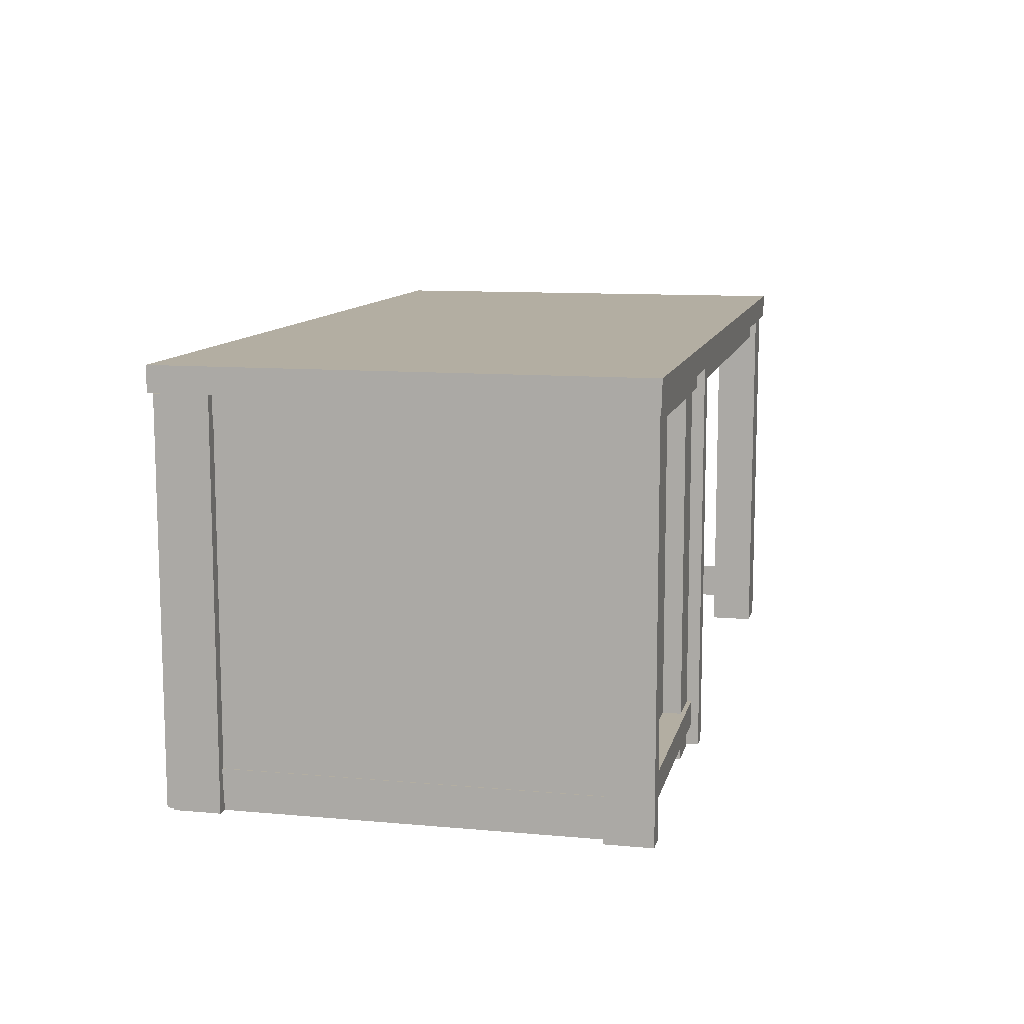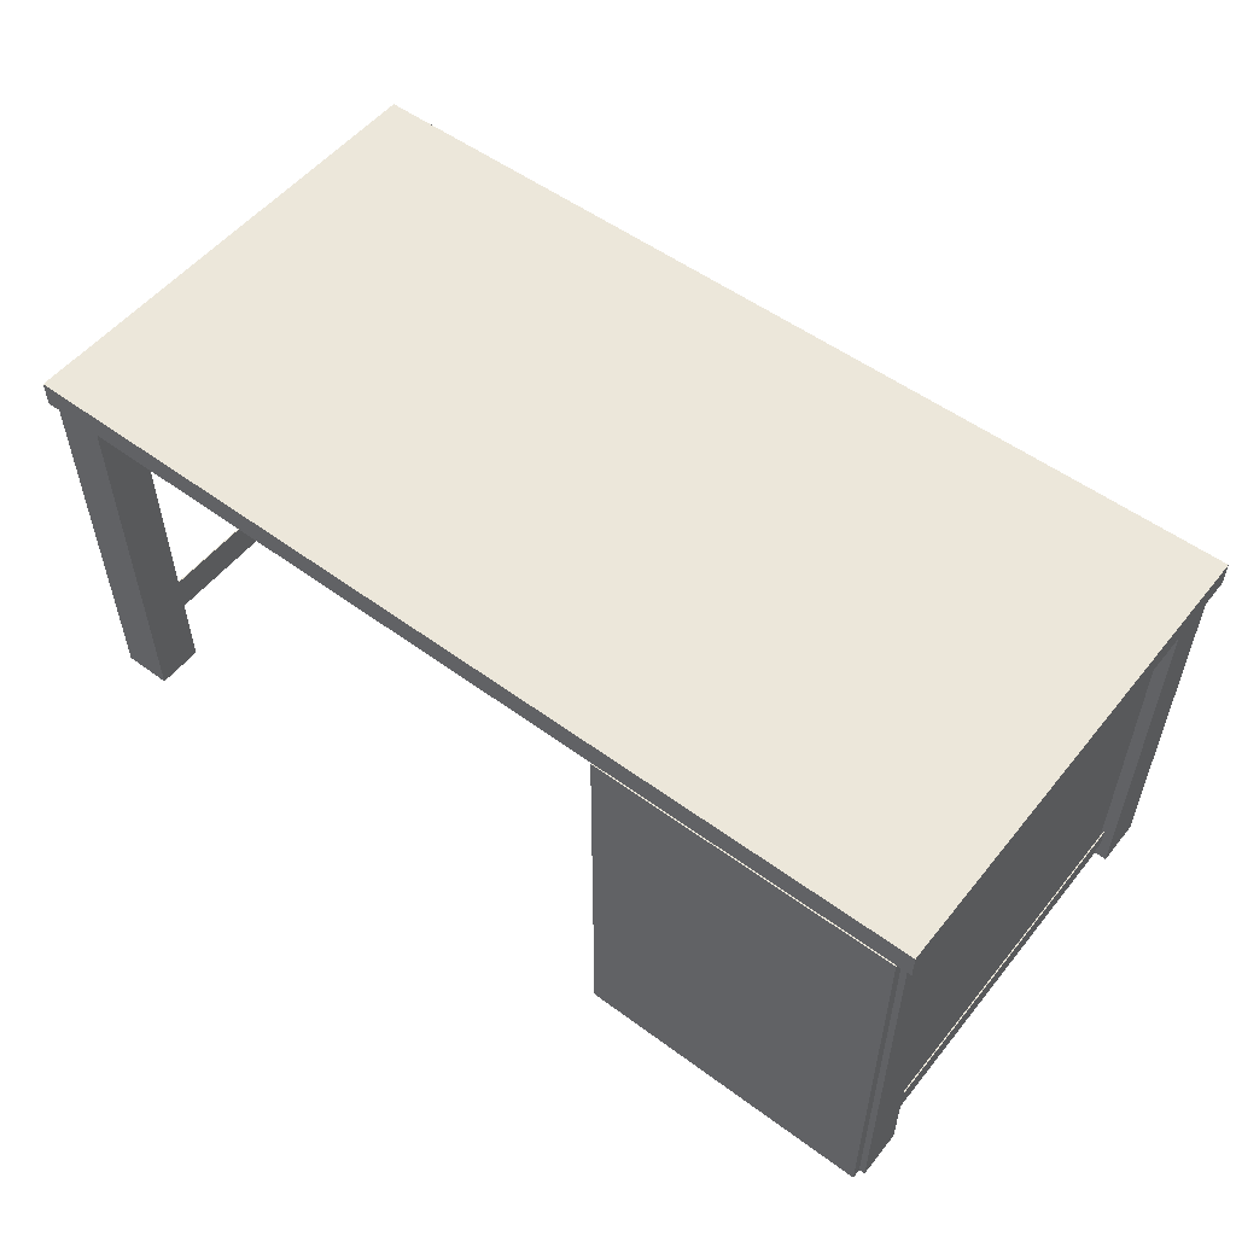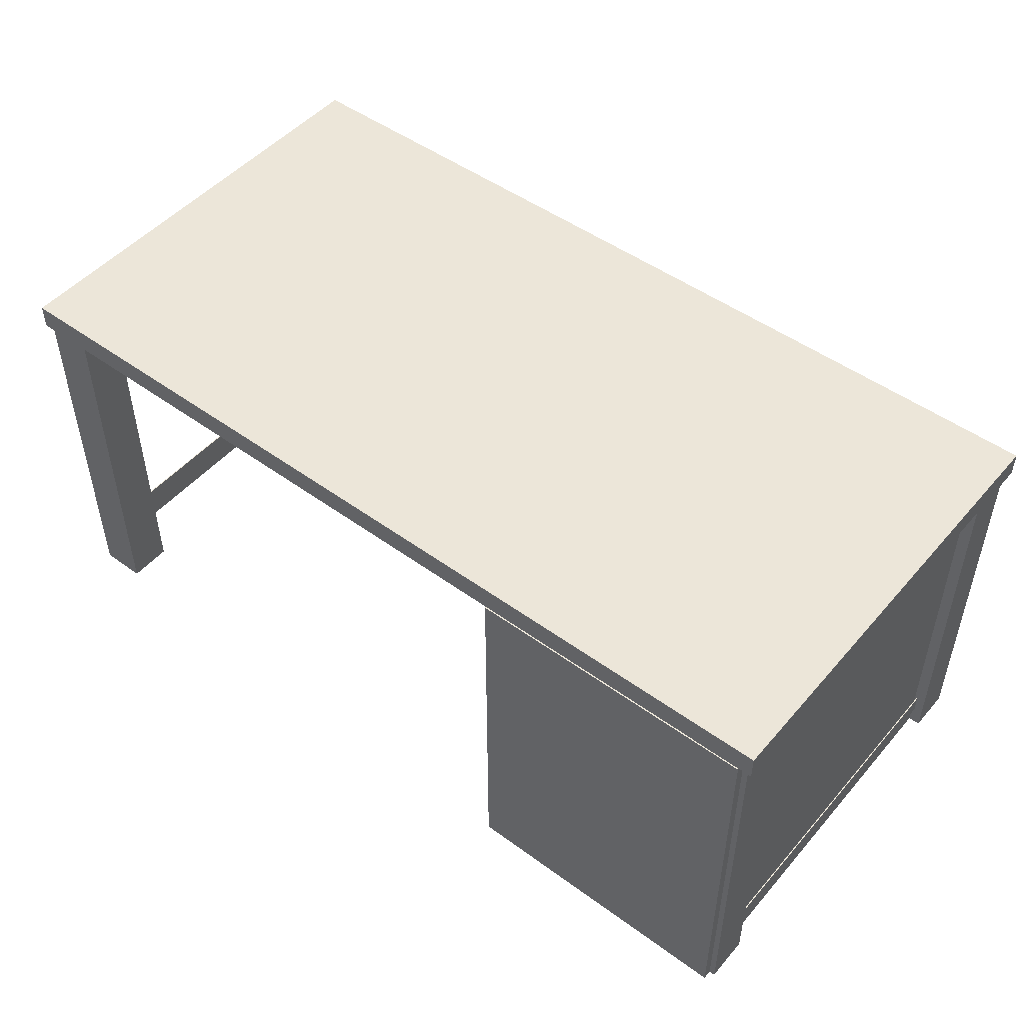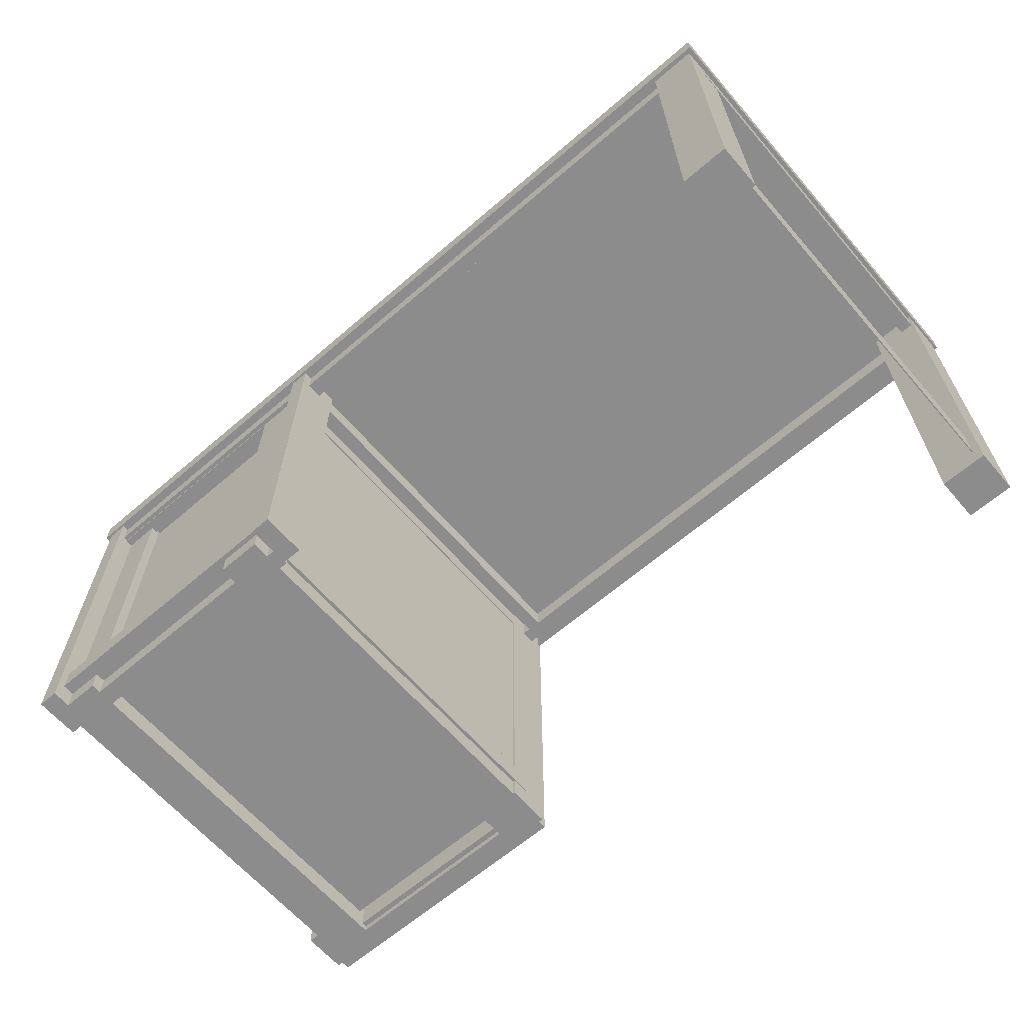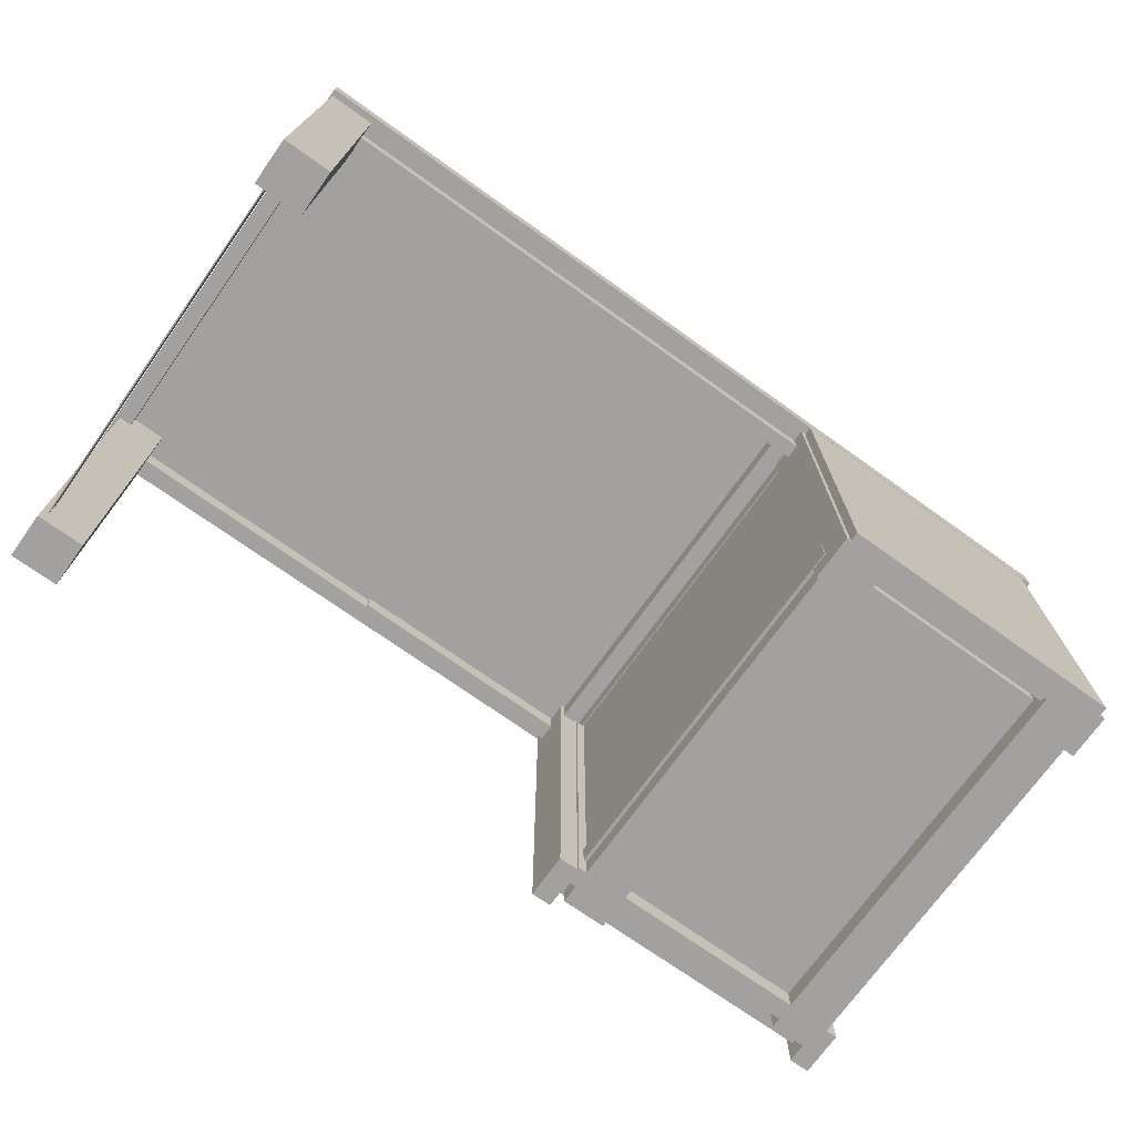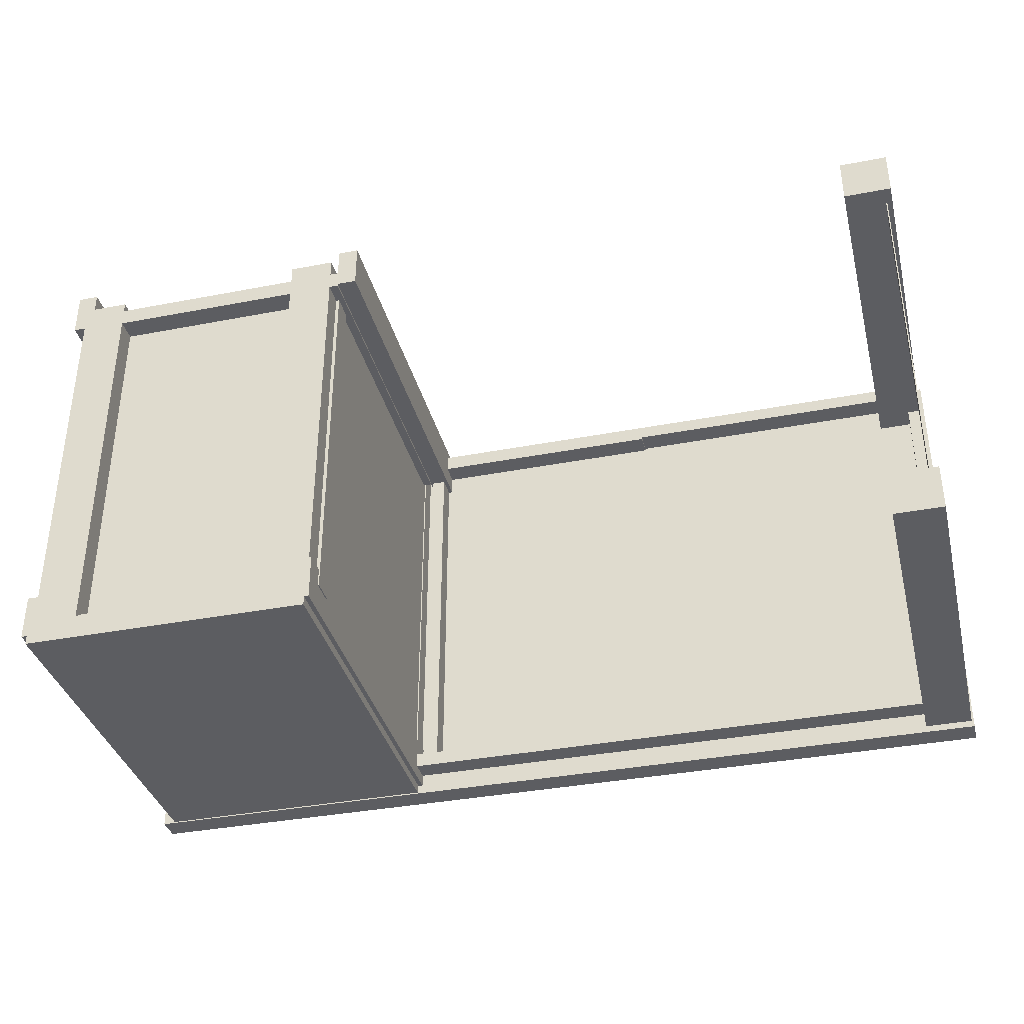
<metadata>
{"format":"obj","ext":"obj","renderer":"f3d","projection":"perspective","resolution":1024,"background":"white","views":[{"elev":10.8,"azim":102.6,"up":"+Z"},{"elev":53.5,"azim":38.1,"up":"+Z"},{"elev":49.1,"azim":38.9,"up":"+Z"},{"elev":-64.2,"azim":-139.1,"up":"+Z"},{"elev":-72.3,"azim":-35.5,"up":"+Z"},{"elev":-36.4,"azim":-165.9,"up":"+Y"}]}
</metadata>
<code>
o obj_0
v 68 		-102 		171
v 68 		-102 		0
v 86.75 		-98 		172
v 68 		-98 		171
v 86.75 		-98 		171
v 68 		-98 		0
v 86.75 		101 		172
v 86.75 		95 		10
v 67 		95 		10
v 67 		95 		21
v 86.75 		95 		21
v 86.75 		95 		0
v 67 		95 		0
v 86.75 		95 		162
v 67 		95 		162
v -177 		79 		172
v -177 		79 		0
v -177 		89.5 		172
v -177 		89.5 		162
v -177 		99 		0
v -177 		99 		172
v -177 		96 		172
v -177 		96 		162
v -178.2 		-99 		172
v -178.2 		-92.5 		172
v -178.2 		-92.5 		162
v -178.2 		-86 		172
v -178.2 		-79 		172
v -178.2 		-86 		162
v -178.2 		-99 		0
v -178.2 		-79 		0
v -200 		101 		183
v -200 		101 		172
v -200 		-102 		172
v -200 		-102 		183
v -199 		-79 		172
v -199 		-99 		172
v -199 		-79 		0
v -199 		-99 		0
v -197.8 		79 		0
v -197.8 		99 		0
v -198 		88.75 		172
v -198 		-79 		172
v -198 		88.75 		162
v -198 		-79 		162
v -197.8 		99 		172
v -197.8 		88.75 		172
v -197.8 		88.75 		162
v -197.8 		79 		162
v -195 		79 		9
v -195 		-79 		9
v -195.5 		-79 		9
v -195.5 		79 		9
v -192 		-79 		172
v -192 		79 		172
v -192 		-79 		162
v -192 		79 		162
v -195 		-79 		26
v -195 		79 		26
v -195.5 		79 		26
v -195.5 		-79 		26
v 63 		79 		0
v 63 		79 		161
v 63 		80 		161
v 63 		80 		0
v 63.25 		80 		172
v 193.5 		80 		172
v 193.5 		80 		163
v 193.5 		80 		18
v 194 		80 		18
v 192.8 		80 		163
v 194 		80 		9
v 193.5 		80 		9
v 189 		100 		172
v 189 		100 		0
v 192.8 		-78 		0
v 193.5 		-78 		9
v 194 		-78 		9
v 197.5 		-78 		0
v 193.5 		-78 		172
v 197.5 		-78 		172
v 194 		-78 		18
v 193.5 		-78 		18
v 193.5 		-78 		163
v 192.8 		-78 		163
v 86.75 		-92.5 		172
v 86.75 		-92.5 		171
v 86.75 		79 		0
v 86.75 		79 		10
v 86.75 		87 		10
v 86.75 		87 		0
v 86.75 		88.5 		163
v 86.75 		-86 		163
v 86.75 		-86 		162
v 86.75 		79 		161
v 86.75 		87 		161
v 86.75 		88.5 		162
v 86.75 		79 		21
v 86.75 		87 		21
v 86.75 		-86 		10
v 86.75 		-86 		21
v 86.75 		-91 		162
v 86.75 		-91 		0
v 63.25 		100 		0
v 63.25 		100 		172
v 63.25 		88.5 		172
v 63.25 		80 		161
v 63.25 		87 		161
v 63.25 		88.5 		162
v 63.25 		87 		0
v 63.25 		95 		172
v 63.25 		95 		162
v -53 		88.5 		172
v 54.25 		88.5 		172
v 54.25 		80 		172
v -53 		88.5 		162
v 54.25 		88.5 		162
v -53 		89.5 		172
v -53 		89.5 		162
v 54.25 		96 		172
v 54.25 		100 		172
v 54.25 		96 		162
v 54.25 		80 		0
v 54.25 		100 		0
v 62 		-86 		172
v 62 		80 		172
v 173 		91.5 		21
v 173 		-86 		163
v 173 		-86 		162
v 173 		-88.5 		3
v 87 		-88.5 		3
v 87 		-88.5 		14
v 173 		-88.5 		14
v 87 		-91 		14
v 87 		-91 		3
v 173 		-91 		0
v 173 		-91 		3
v 173 		-91 		14
v 173 		-91 		162
v 173 		-86 		21
v 173 		-86 		10
v 195 		-102 		0
v 195 		-98 		0
v 189 		91.5 		0
v 192.8 		80 		0
v 197.5 		-98 		0
v 195 		-102 		171
v 195 		-98 		171
v 192.8 		-98 		171
v 192.8 		-101.5 		171
v 192.8 		-101.5 		172
v 192.8 		-98 		172
v 197.5 		-98 		172
v 189 		97 		172
v 189 		97 		163
v 189 		97 		21
v 189 		97 		10
v 189 		91.5 		10
v 189 		95 		163
v 189 		95 		162
v 189 		91.5 		162
v 189 		91.5 		21
v 62 		-86 		162
v 62 		80 		162
v 56 		80 		172
v 56 		-86 		172
v 56 		80 		162
v 56 		-86 		162
v 66 		-92.5 		172
v 66 		-98 		172
v 66 		-98 		0
v 66 		-92.5 		162
v 66.5 		97 		172
v 66.5 		97 		163
v 65.5 		97 		10
v 65.5 		97 		21
v 66 		-78 		10
v 67 		-78 		10
v 67 		-78 		0
v 66 		-78 		0
v 65.5 		79 		10
v 65.5 		87 		10
v 67 		79 		10
v 67 		87 		10
v 66 		-78 		172
v 66 		-86 		172
v 65.5 		79 		21
v 65.5 		87 		21
v 66 		-86 		162
v 66 		-78 		21
v 66.5 		88.5 		172
v 66.5 		-78 		172
v 66.5 		-78 		163
v 66.5 		88.5 		163
v 67 		87 		161
v 67 		79 		161
v 67 		79 		21
v 67 		87 		21
v 67 		-78 		163
v 67 		-78 		21
v 67 		88.5 		163
v 67 		88.5 		162
v 66.5 		95 		172
v 66.5 		95 		163
v 66 		-86 		21
v 66 		-86 		10
v 65.5 		-86 		10
v 65.5 		-86 		21
v 67 		79 		0
v 67 		87 		0
v 201 		-102 		183
v 201 		-102 		172
v 201 		101 		172
v 201 		101 		183
v 198 		80 		172
v 198 		100 		172
v 198 		80 		0
v 198 		100 		0
v 173 		-101.5 		171
v 173 		-101.5 		172
v 173 		-92.5 		171
v 173 		-92.5 		172
v 173 		87 		0
v 173 		79 		0
v 173 		79 		10
v 173 		87 		10
v 173 		91.5 		10
v 173 		91.5 		0
v 173 		79 		161
v 173 		87 		161
v 173 		79 		21
v 173 		87 		21
v 173 		88.5 		163
v 173 		88.5 		162
v 173 		91.5 		162
g group_0_0
f 3 170 4
f 3 4 5
f 175 8 9
f 10 11 176
f 9 8 12
f 9 12 13
f 11 10 14
f 10 15 14
f 204 14 15
f 17 19 16
f 18 16 19
f 22 23 21
f 20 21 23
f 17 20 19
f 23 19 20
f 17 40 20
f 55 57 16
f 57 59 16
f 17 16 59
f 21 20 41
f 31 29 30
f 24 30 26
f 24 26 25
f 27 29 28
f 31 28 29
f 26 30 29
f 36 38 39
f 36 39 37
f 41 20 40
f 38 31 39
f 30 39 31
f 24 37 39
f 24 39 30
f 42 44 45
f 42 45 43
f 42 47 48
f 42 48 44
f 45 44 49
f 48 49 44
f 40 48 41
f 46 41 48
f 46 48 47
f 49 48 40
f 50 51 52
f 50 52 53
f 55 54 56
f 55 56 57
f 49 57 56
f 49 56 45
f 58 59 60
f 58 60 61
f 50 59 58
f 50 58 51
f 60 53 52
f 60 52 61
f 53 40 50
f 17 50 40
f 60 59 49
f 57 49 59
f 50 17 59
f 49 40 60
f 53 60 40
f 46 21 41
f 36 43 45
f 36 45 38
f 45 61 38
f 31 38 51
f 52 51 38
f 61 52 38
f 31 58 28
f 54 28 56
f 56 28 58
f 45 56 58
f 45 58 61
f 51 58 31
f 62 63 64
f 62 64 65
f 69 70 68
f 217 215 70
f 68 70 215
f 68 71 69
f 217 70 72
f 71 145 69
f 76 77 78
f 76 78 79
f 82 84 81
f 83 84 82
f 80 81 84
f 85 84 83
f 81 79 82
f 78 82 79
f 76 85 83
f 76 83 77
f 3 5 86
f 5 87 86
f 88 89 100
f 12 8 90
f 12 90 91
f 94 95 93
f 92 93 95
f 92 95 96
f 92 96 97
f 99 11 96
f 11 14 97
f 97 96 11
f 102 103 101
f 94 102 101
f 100 101 103
f 100 103 88
f 98 95 101
f 94 101 95
f 105 112 104
f 107 108 66
f 108 109 66
f 106 66 109
f 105 111 112
f 110 104 112
f 109 108 110
f 112 109 110
f 114 113 116
f 114 116 117
f 119 116 113
f 119 113 118
f 119 117 116
f 118 18 19
f 118 19 119
f 122 23 22
f 122 22 120
f 122 117 119
f 19 23 119
f 122 119 23
f 27 166 29
f 168 29 166
f 29 168 26
f 114 117 115
f 123 115 117
f 121 124 122
f 121 122 120
f 122 124 117
f 123 117 124
f 110 210 65
f 124 110 123
f 65 123 110
f 104 110 124
f 169 25 26
f 127 156 11
f 99 127 11
f 128 129 94
f 128 94 93
f 102 139 134
f 135 103 134
f 102 134 103
f 137 136 135
f 103 135 136
f 138 134 139
f 133 138 140
f 140 141 133
f 130 133 141
f 141 224 130
f 136 137 130
f 139 140 138
f 100 141 140
f 100 140 101
f 225 224 141
f 100 225 141
f 229 140 129
f 139 129 140
f 140 98 101
f 139 102 129
f 94 129 102
f 145 223 144
f 75 218 144
f 136 76 143
f 76 79 143
f 146 143 79
f 148 150 147
f 149 150 148
f 147 142 143
f 147 143 148
f 151 150 149
f 151 149 152
f 147 150 219
f 219 150 151
f 149 148 152
f 153 152 148
f 143 146 148
f 153 148 146
f 176 156 157
f 158 144 228
f 161 162 127
f 176 11 156
f 162 156 127
f 157 156 75
f 74 75 156
f 74 156 155
f 74 155 154
f 144 158 157
f 144 157 75
f 156 160 155
f 162 160 156
f 159 155 160
f 162 161 160
f 71 76 145
f 72 78 77
f 72 77 73
f 84 68 67
f 84 67 80
f 84 85 71
f 84 71 68
f 82 70 69
f 82 69 83
f 72 70 82
f 72 82 78
f 71 85 76
f 69 73 77
f 69 77 83
f 73 145 72
f 73 69 145
f 217 72 145
f 107 64 63
f 181 187 62
f 125 163 126
f 164 126 163
f 166 165 167
f 166 167 168
f 168 167 163
f 167 164 163
f 186 163 125
f 163 172 168
f 66 126 164
f 164 65 64
f 64 66 164
f 66 64 107
f 123 167 115
f 65 167 123
f 165 115 167
f 164 167 65
f 121 105 104
f 121 104 124
f 169 172 170
f 171 170 172
f 171 4 170
f 6 4 171
f 169 26 172
f 177 178 179
f 177 179 180
f 181 177 207
f 175 9 182
f 178 177 183
f 181 183 177
f 184 182 9
f 190 189 185
f 186 185 189
f 196 187 197
f 185 192 193
f 200 190 193
f 185 193 190
f 194 193 192
f 194 192 191
f 188 195 198
f 193 199 200
f 194 201 199
f 194 199 193
f 191 106 194
f 201 194 202
f 174 204 203
f 174 203 173
f 112 111 204
f 15 112 204
f 202 109 112
f 15 202 112
f 208 190 187
f 197 187 190
f 197 190 200
f 198 10 188
f 188 10 176
f 186 189 163
f 172 205 171
f 205 206 171
f 207 206 205
f 207 205 208
f 180 171 206
f 180 206 177
f 207 177 206
f 172 189 205
f 190 205 189
f 205 190 208
f 26 168 172
f 189 172 163
f 183 209 179
f 183 179 178
f 9 13 210
f 9 210 184
f 199 201 196
f 200 199 196
f 196 201 195
f 202 195 201
f 200 196 197
f 202 10 195
f 10 202 15
f 198 195 10
f 180 179 171
f 6 171 179
f 209 210 91
f 12 91 210
f 13 12 210
f 91 88 209
f 179 209 88
f 88 103 179
f 6 179 103
f 5 4 1
f 4 6 2
f 4 2 1
f 195 107 196
f 108 107 195
f 63 196 107
f 210 209 65
f 63 62 187
f 63 187 196
f 182 110 188
f 210 110 182
f 110 108 188
f 195 188 108
f 202 194 109
f 106 109 194
f 203 204 111
f 208 187 181
f 208 181 207
f 182 188 176
f 182 176 175
f 62 65 209
f 209 181 62
f 182 184 210
f 183 181 209
f 215 217 218
f 215 218 216
f 145 144 217
f 217 144 218
f 67 68 215
f 218 75 216
f 74 216 75
f 146 79 153
f 79 81 153
f 6 103 2
f 142 2 136
f 103 136 2
f 219 5 1
f 142 1 2
f 219 221 5
f 87 5 221
f 220 222 219
f 221 219 222
f 136 143 142
f 219 1 147
f 1 142 147
f 151 220 219
f 222 86 87
f 222 87 221
f 154 155 173
f 174 173 155
f 175 176 157
f 91 223 224
f 91 224 88
f 224 225 89
f 224 89 88
f 90 226 223
f 90 223 91
f 136 130 224
f 227 228 223
f 227 223 226
f 76 136 224
f 228 144 223
f 223 145 224
f 76 224 145
f 227 158 228
f 89 225 100
f 226 90 227
f 90 8 227
f 157 227 8
f 157 8 175
f 157 158 227
f 95 229 230
f 95 230 96
f 95 98 231
f 95 231 229
f 230 232 99
f 230 99 96
f 234 230 233
f 230 229 233
f 128 233 229
f 128 229 129
f 229 231 140
f 234 127 230
f 232 230 127
f 92 233 128
f 92 128 93
f 97 234 233
f 97 233 92
f 174 155 204
f 159 204 155
f 204 159 14
f 160 14 159
f 127 234 235
f 235 161 127
f 234 97 235
f 97 14 235
f 160 235 14
f 160 161 235
f 98 140 231
f 127 99 232
g group_0_6383466
f 130 131 132
f 130 132 133
f 131 135 134
f 131 134 132
f 130 137 135
f 130 135 131
f 134 138 133
f 134 133 132
g group_0_8414775
f 55 16 28
f 16 113 28
f 32 33 34
f 32 34 35
f 33 36 34
f 36 37 34
f 37 24 34
f 43 36 42
f 36 33 42
f 47 42 46
f 33 46 42
f 28 54 55
f 7 121 33
f 46 33 21
f 25 170 24
f 27 28 166
f 166 28 113
f 114 115 113
f 166 113 115
f 16 18 113
f 118 113 18
f 120 22 21
f 21 33 121
f 120 21 121
f 169 170 25
f 152 153 151
f 153 212 151
f 154 7 74
f 81 80 67
f 66 185 126
f 165 166 115
f 105 121 7
f 34 24 170
f 35 34 211
f 3 220 170
f 7 173 105
f 7 33 32
f 106 191 66
f 186 125 185
f 203 111 173
f 192 185 66
f 192 66 191
f 125 126 185
f 35 214 32
f 35 211 214
f 105 173 111
f 211 212 213
f 211 213 214
f 216 213 215
f 212 215 213
f 81 212 153
f 67 215 81
f 215 212 81
f 216 74 213
f 86 222 3
f 34 170 220
f 220 3 222
f 151 212 220
f 34 220 212
f 34 212 211
f 154 173 7
f 213 74 7
f 32 214 7
f 213 7 214

</code>
